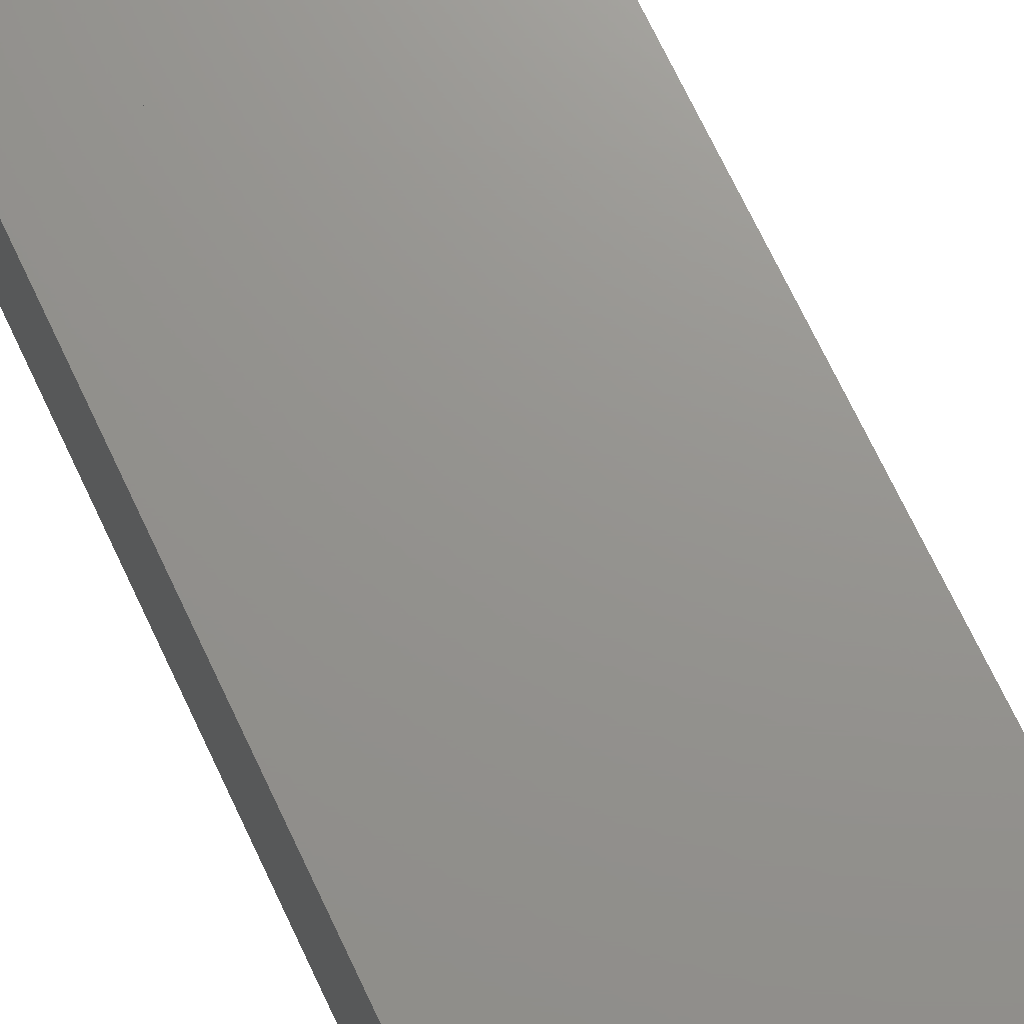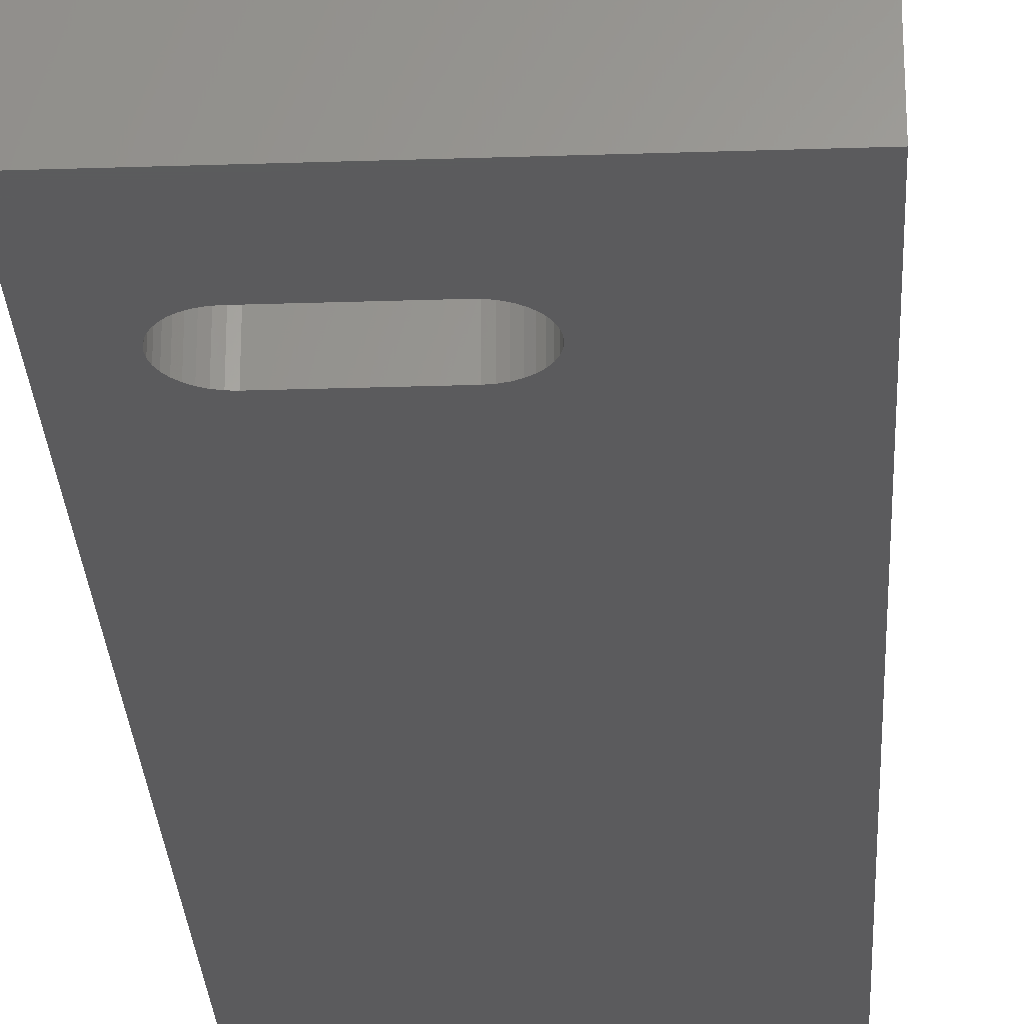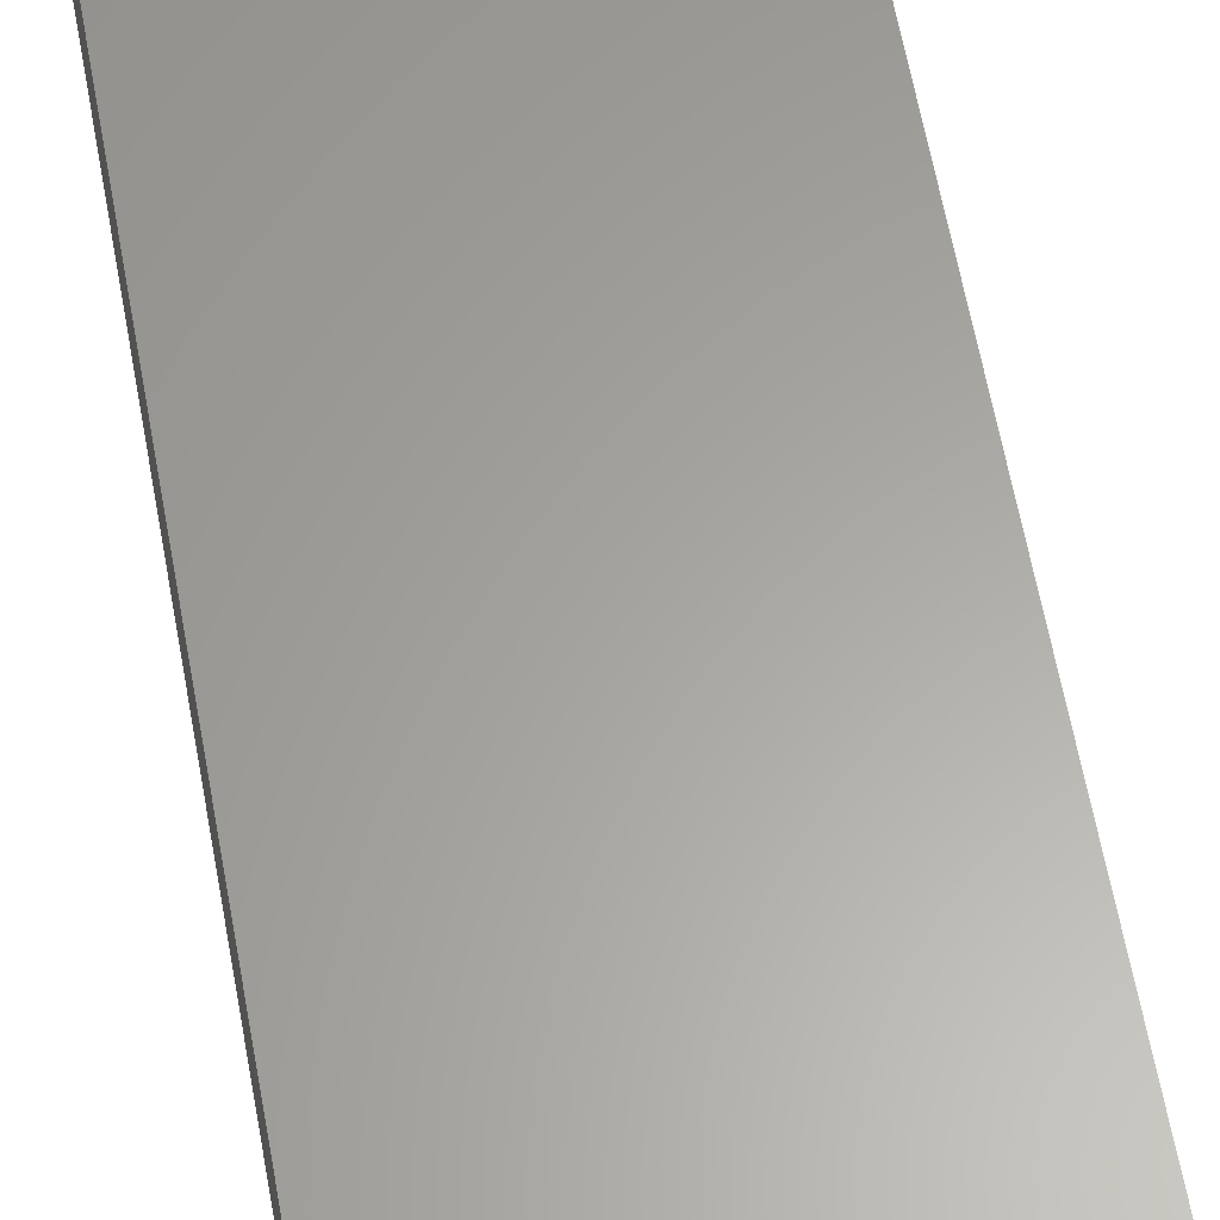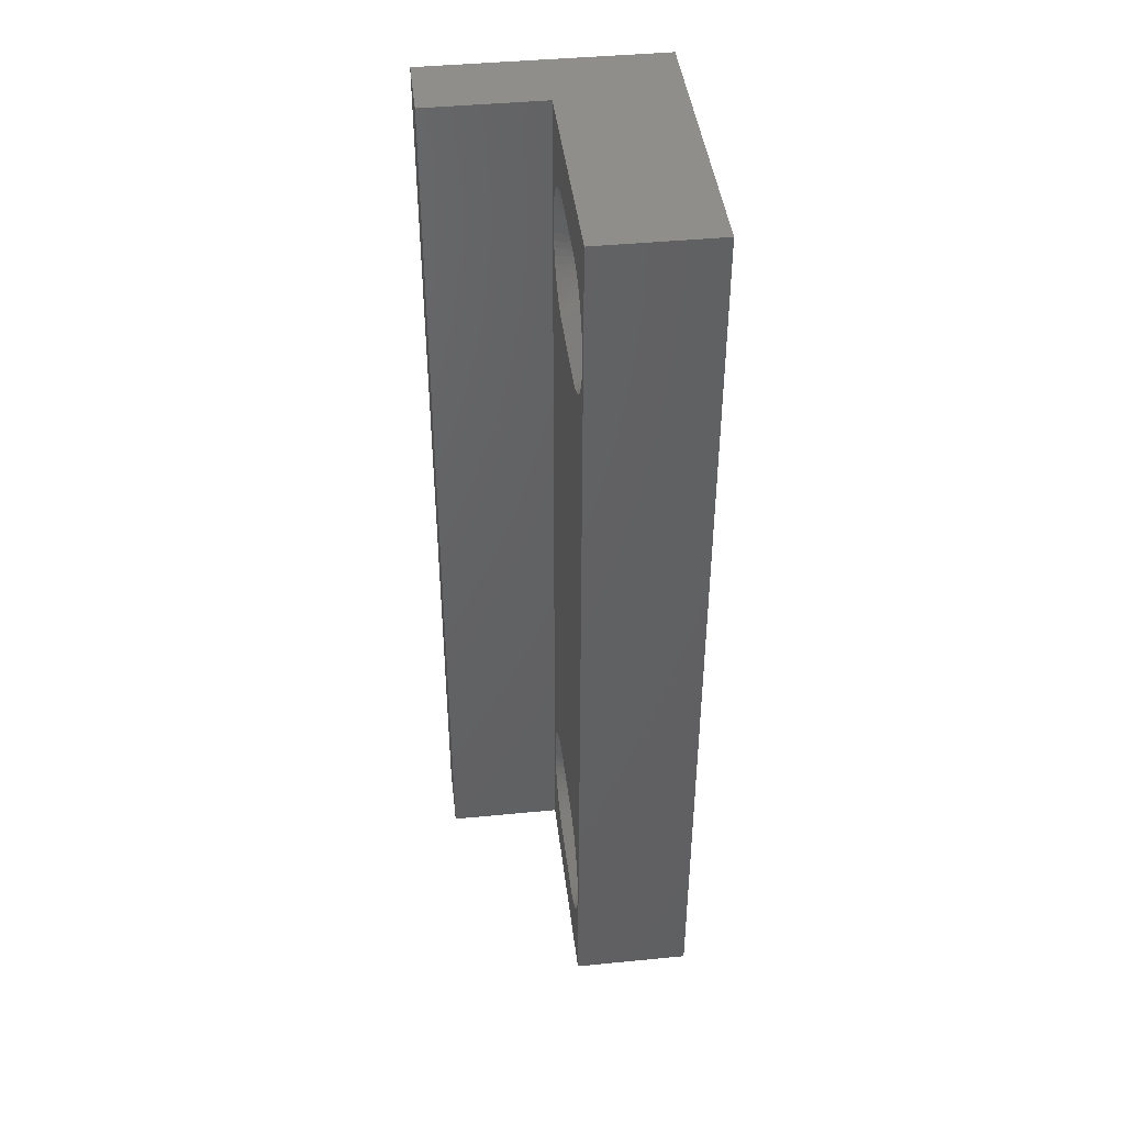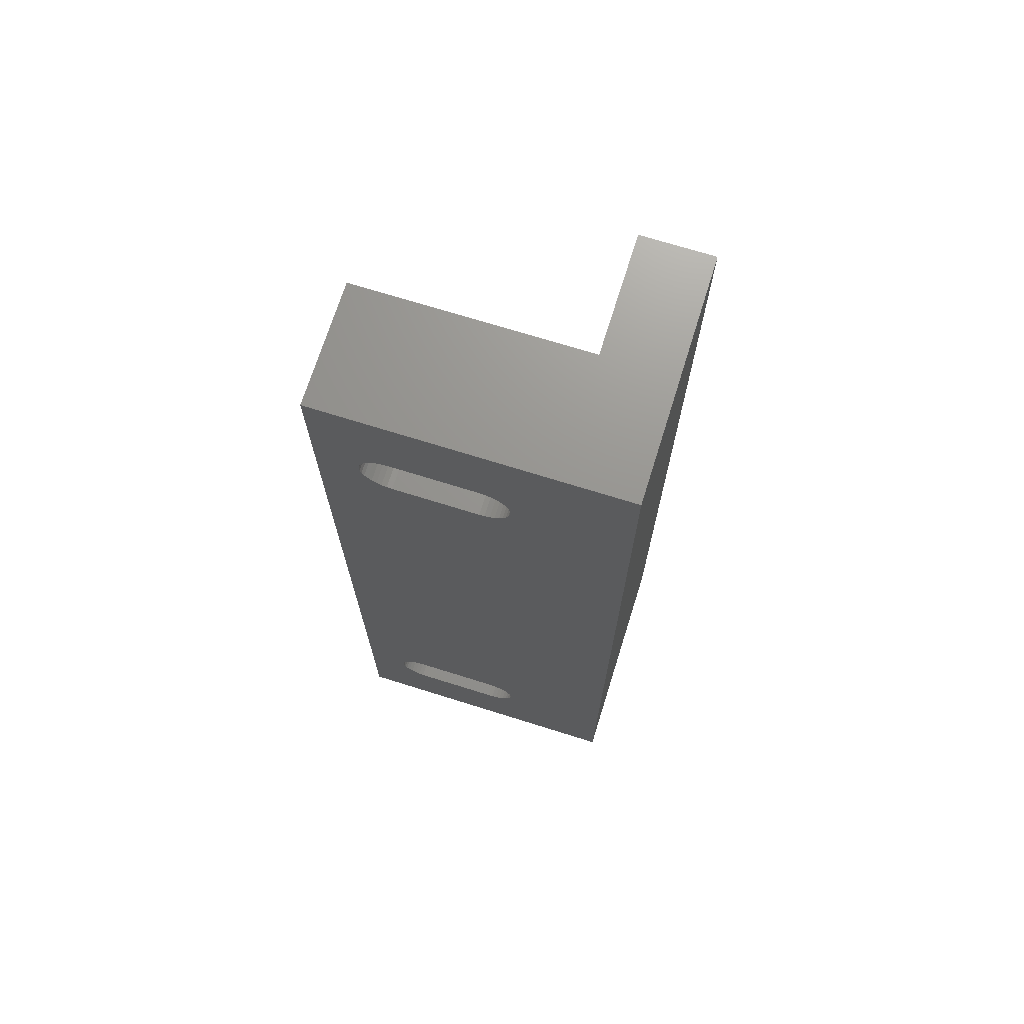
<metadata>
{"format":"stl","ext":"stl","renderer":"f3d","projection":"perspective","resolution":1024,"background":"white","views":[{"elev":71.2,"azim":-25.3,"up":"+Z"},{"elev":-27.2,"azim":-177.1,"up":"+Z"},{"elev":61.9,"azim":-10.3,"up":"+Z"},{"elev":43.0,"azim":83.4,"up":"+Y"},{"elev":71.0,"azim":-162.6,"up":"+Y"}]}
</metadata>
<code>
# stl→obj: 276 verts, 556 faces
v 0 -40 0
v 19 -40 0
v 13 -35.5 0
v 6 -35.5 0
v 5.361 -35.46 0
v 4.732 -35.35 0
v 4.119 -35.17 0
v 3.532 -34.91 0
v 2.978 -34.6 0
v 2.465 -34.21 0
v 1.999 -33.77 0
v 1.588 -33.28 0
v 1.237 -32.75 0
v 0.9498 -32.18 0
v 0.7311 -31.58 0
v 0.5836 -30.96 0
v 0.5093 -30.32 0
v 0.5093 -29.68 0
v 0 40 0
v 19 40 0
v 18.49 -29.68 0
v 18.49 -30.32 0
v 18.42 -30.96 0
v 18.27 -31.58 0
v 18.05 -32.18 0
v 17.76 -32.75 0
v 17.41 -33.28 0
v 17 -33.77 0
v 16.54 -34.21 0
v 16.02 -34.6 0
v 15.47 -34.91 0
v 14.88 -35.17 0
v 14.27 -35.35 0
v 13.64 -35.46 0
v 13 24.5 0
v 6 24.5 0
v 6 -24.5 0
v 13 -24.5 0
v 13.64 -24.54 0
v 14.27 -24.65 0
v 14.88 -24.83 0
v 15.47 -25.09 0
v 16.02 -25.4 0
v 16.54 -25.79 0
v 17 -26.23 0
v 17.41 -26.72 0
v 17.76 -27.25 0
v 18.05 -27.82 0
v 18.27 -28.42 0
v 18.42 -29.04 0
v 13.64 24.54 0
v 5.361 24.54 0
v 0.5836 -29.04 0
v 0.7311 -28.42 0
v 0.9498 -27.82 0
v 1.237 -27.25 0
v 1.588 -26.72 0
v 1.999 -26.23 0
v 2.465 -25.79 0
v 2.978 -25.4 0
v 3.532 -25.09 0
v 4.119 -24.83 0
v 4.732 -24.65 0
v 5.361 -24.54 0
v 6 35.5 0
v 13 35.5 0
v 13.64 35.46 0
v 14.27 35.35 0
v 14.88 35.17 0
v 15.47 34.91 0
v 16.02 34.6 0
v 16.54 34.21 0
v 17 33.77 0
v 17.41 33.28 0
v 17.76 32.75 0
v 18.05 32.18 0
v 18.27 31.58 0
v 18.42 30.96 0
v 18.49 30.32 0
v 18.49 29.68 0
v 18.42 29.04 0
v 18.27 28.42 0
v 18.05 27.82 0
v 17.76 27.25 0
v 17.41 26.72 0
v 17 26.23 0
v 16.54 25.79 0
v 16.02 25.4 0
v 15.47 25.09 0
v 14.88 24.83 0
v 14.27 24.65 0
v 4.732 24.65 0
v 4.119 24.83 0
v 3.532 25.09 0
v 2.978 25.4 0
v 2.465 25.79 0
v 1.999 26.23 0
v 1.588 26.72 0
v 1.237 27.25 0
v 0.9498 27.82 0
v 0.7311 28.42 0
v 0.5836 29.04 0
v 0.5093 29.68 0
v 0.5093 30.32 0
v 0.5836 30.96 0
v 0.7311 31.58 0
v 0.9498 32.18 0
v 1.237 32.75 0
v 1.588 33.28 0
v 1.999 33.77 0
v 2.465 34.21 0
v 2.978 34.6 0
v 3.532 34.91 0
v 4.119 35.17 0
v 4.732 35.35 0
v 5.361 35.46 0
v 3.5 -30 -3
v 3.538 -29.57 -10
v 3.538 -29.57 -3
v 3.651 -29.14 -10
v 3.651 -29.14 -3
v 3.835 -28.75 -10
v 3.835 -28.75 -3
v 4.085 -28.39 -10
v 4.085 -28.39 -3
v 4.393 -28.08 -10
v 4.393 -28.08 -3
v 4.75 -27.83 -10
v 4.75 -27.83 -3
v 5.145 -27.65 -10
v 5.145 -27.65 -3
v 5.566 -27.54 -10
v 5.566 -27.54 -3
v 6 -27.5 -10
v 6 -27.5 -3
v 3.5 -30 -10
v 3.538 -30.43 -3
v 3.538 -30.43 -10
v 3.651 -30.86 -3
v 3.651 -30.86 -10
v 3.835 -31.25 -3
v 3.835 -31.25 -10
v 4.085 -31.61 -3
v 4.085 -31.61 -10
v 4.393 -31.92 -3
v 4.393 -31.92 -10
v 4.75 -32.17 -3
v 4.75 -32.17 -10
v 5.145 -32.35 -3
v 5.145 -32.35 -10
v 5.566 -32.46 -3
v 5.566 -32.46 -10
v 6 -32.5 -3
v 6 -32.5 -10
v 13 -27.5 -3
v 13 -27.5 -10
v 15.5 -30 -3
v 15.46 -30.43 -10
v 15.46 -30.43 -3
v 15.35 -30.86 -10
v 15.35 -30.86 -3
v 15.17 -31.25 -10
v 15.17 -31.25 -3
v 14.92 -31.61 -10
v 14.92 -31.61 -3
v 14.61 -31.92 -10
v 14.61 -31.92 -3
v 14.25 -32.17 -10
v 14.25 -32.17 -3
v 13.86 -32.35 -10
v 13.86 -32.35 -3
v 13.43 -32.46 -10
v 13.43 -32.46 -3
v 13 -32.5 -10
v 13 -32.5 -3
v 15.5 -30 -10
v 15.46 -29.57 -3
v 15.46 -29.57 -10
v 15.35 -29.14 -3
v 15.35 -29.14 -10
v 15.17 -28.75 -3
v 15.17 -28.75 -10
v 14.92 -28.39 -3
v 14.92 -28.39 -10
v 14.61 -28.08 -3
v 14.61 -28.08 -10
v 14.25 -27.83 -3
v 14.25 -27.83 -10
v 13.86 -27.65 -3
v 13.86 -27.65 -10
v 13.43 -27.54 -3
v 13.43 -27.54 -10
v 6 27.5 -10
v 13 27.5 -10
v -6 -40 -10
v 19 -40 -10
v 3.538 30.43 -10
v 3.5 30 -10
v 3.538 29.57 -10
v 3.651 29.14 -10
v 3.835 28.75 -10
v 4.085 28.39 -10
v 4.393 28.08 -10
v 4.75 27.83 -10
v 5.145 27.65 -10
v 5.566 27.54 -10
v -6 40 -10
v 19 40 -10
v 13 32.5 -10
v 6 32.5 -10
v 5.566 32.46 -10
v 5.145 32.35 -10
v 4.75 32.17 -10
v 4.393 31.92 -10
v 4.085 31.61 -10
v 3.835 31.25 -10
v 3.651 30.86 -10
v 13.43 27.54 -10
v 13.86 27.65 -10
v 14.25 27.83 -10
v 14.61 28.08 -10
v 14.92 28.39 -10
v 15.17 28.75 -10
v 15.35 29.14 -10
v 15.46 29.57 -10
v 15.5 30 -10
v 15.46 30.43 -10
v 15.35 30.86 -10
v 15.17 31.25 -10
v 14.92 31.61 -10
v 14.61 31.92 -10
v 14.25 32.17 -10
v 13.86 32.35 -10
v 13.43 32.46 -10
v 15.46 30.43 -3
v 15.35 30.86 -3
v 15.17 31.25 -3
v 14.92 31.61 -3
v 14.61 31.92 -3
v 14.25 32.17 -3
v 13.86 32.35 -3
v 13.43 32.46 -3
v 13 32.5 -3
v 15.5 30 -3
v 15.46 29.57 -3
v 15.35 29.14 -3
v 15.17 28.75 -3
v 14.92 28.39 -3
v 14.61 28.08 -3
v 14.25 27.83 -3
v 13.86 27.65 -3
v 13.43 27.54 -3
v 13 27.5 -3
v 6 27.5 -3
v 3.538 29.57 -3
v 3.651 29.14 -3
v 3.835 28.75 -3
v 4.085 28.39 -3
v 4.393 28.08 -3
v 4.75 27.83 -3
v 5.145 27.65 -3
v 5.566 27.54 -3
v 3.5 30 -3
v 3.538 30.43 -3
v 3.651 30.86 -3
v 3.835 31.25 -3
v 4.085 31.61 -3
v 4.393 31.92 -3
v 4.75 32.17 -3
v 5.145 32.35 -3
v 5.566 32.46 -3
v 6 32.5 -3
v -6 40 10
v 0 40 10
v -6 -40 10
v 0 -40 10
f 1 2 3
f 1 3 4
f 1 4 5
f 1 5 6
f 1 6 7
f 1 7 8
f 1 8 9
f 1 9 10
f 1 10 11
f 1 11 12
f 1 12 13
f 1 13 14
f 1 14 15
f 1 15 16
f 1 16 17
f 1 17 18
f 1 18 19
f 2 20 21
f 2 21 22
f 2 22 23
f 2 23 24
f 2 24 25
f 2 25 26
f 2 26 27
f 2 27 28
f 2 28 29
f 2 29 30
f 2 30 31
f 2 31 32
f 2 32 33
f 2 33 34
f 2 34 3
f 35 36 37
f 35 37 38
f 35 38 39
f 35 39 40
f 35 40 41
f 35 41 42
f 35 42 43
f 35 43 44
f 35 44 45
f 35 45 46
f 35 46 47
f 35 47 48
f 35 48 49
f 35 49 50
f 35 50 51
f 36 52 53
f 36 53 54
f 36 54 55
f 36 55 56
f 36 56 57
f 36 57 58
f 36 58 59
f 36 59 60
f 36 60 61
f 36 61 62
f 36 62 63
f 36 63 64
f 36 64 37
f 20 19 65
f 20 65 66
f 20 66 67
f 20 67 68
f 20 68 69
f 20 69 70
f 20 70 71
f 20 71 72
f 20 72 73
f 20 73 74
f 20 74 75
f 20 75 76
f 20 76 77
f 20 77 78
f 20 78 79
f 20 79 80
f 20 80 21
f 21 80 81
f 21 81 82
f 21 82 83
f 21 83 84
f 21 84 85
f 21 85 86
f 21 86 87
f 21 87 88
f 21 88 89
f 21 89 90
f 21 90 91
f 21 91 51
f 21 51 50
f 18 53 52
f 18 52 92
f 18 92 93
f 18 93 94
f 18 94 95
f 18 95 96
f 18 96 97
f 18 97 98
f 18 98 99
f 18 99 100
f 18 100 101
f 18 101 102
f 18 102 103
f 19 18 103
f 19 103 104
f 19 104 105
f 19 105 106
f 19 106 107
f 19 107 108
f 19 108 109
f 19 109 110
f 19 110 111
f 19 111 112
f 19 112 113
f 19 113 114
f 19 114 115
f 19 115 116
f 19 116 65
f 117 118 119
f 119 118 120
f 119 120 121
f 121 120 122
f 121 122 123
f 123 122 124
f 123 124 125
f 125 124 126
f 125 126 127
f 127 126 128
f 127 128 129
f 129 128 130
f 129 130 131
f 131 130 132
f 131 132 133
f 133 132 134
f 133 134 135
f 118 117 136
f 136 117 137
f 136 137 138
f 138 137 139
f 138 139 140
f 140 139 141
f 140 141 142
f 142 141 143
f 142 143 144
f 144 143 145
f 144 145 146
f 146 145 147
f 146 147 148
f 148 147 149
f 148 149 150
f 150 149 151
f 150 151 152
f 152 151 153
f 152 153 154
f 155 135 156
f 156 135 134
f 157 158 159
f 159 158 160
f 159 160 161
f 161 160 162
f 161 162 163
f 163 162 164
f 163 164 165
f 165 164 166
f 165 166 167
f 167 166 168
f 167 168 169
f 169 168 170
f 169 170 171
f 171 170 172
f 171 172 173
f 173 172 174
f 173 174 175
f 158 157 176
f 176 157 177
f 176 177 178
f 178 177 179
f 178 179 180
f 180 179 181
f 180 181 182
f 182 181 183
f 182 183 184
f 184 183 185
f 184 185 186
f 186 185 187
f 186 187 188
f 188 187 189
f 188 189 190
f 190 189 191
f 190 191 192
f 192 191 155
f 192 155 156
f 153 175 154
f 154 175 174
f 37 64 135
f 64 133 135
f 151 5 153
f 5 4 153
f 64 63 133
f 63 62 131
f 133 63 131
f 61 60 129
f 131 61 129
f 60 59 127
f 129 60 127
f 58 57 125
f 127 58 125
f 57 56 123
f 125 57 123
f 55 54 121
f 123 55 121
f 54 53 119
f 121 54 119
f 18 17 117
f 119 18 117
f 17 16 137
f 117 17 137
f 15 14 139
f 137 15 139
f 14 13 141
f 139 14 141
f 12 11 143
f 141 12 143
f 11 10 145
f 143 11 145
f 9 8 147
f 145 9 147
f 8 7 149
f 147 8 149
f 6 5 151
f 149 6 151
f 62 61 131
f 59 58 127
f 56 55 123
f 53 18 119
f 16 15 137
f 13 12 141
f 10 9 145
f 7 6 149
f 153 4 175
f 175 4 3
f 3 34 175
f 34 173 175
f 191 39 155
f 39 38 155
f 34 33 173
f 33 32 171
f 173 33 171
f 31 30 169
f 171 31 169
f 30 29 167
f 169 30 167
f 28 27 165
f 167 28 165
f 27 26 163
f 165 27 163
f 25 24 161
f 163 25 161
f 24 23 159
f 161 24 159
f 22 21 157
f 159 22 157
f 21 50 177
f 157 21 177
f 49 48 179
f 177 49 179
f 48 47 181
f 179 48 181
f 46 45 183
f 181 46 183
f 45 44 185
f 183 45 185
f 43 42 187
f 185 43 187
f 42 41 189
f 187 42 189
f 40 39 191
f 189 40 191
f 32 31 171
f 29 28 167
f 26 25 163
f 23 22 159
f 50 49 177
f 47 46 181
f 44 43 185
f 41 40 189
f 155 38 135
f 135 38 37
f 193 194 156
f 193 156 134
f 193 134 132
f 193 132 130
f 193 130 128
f 193 128 126
f 193 126 124
f 193 124 195
f 194 196 180
f 194 180 182
f 194 182 184
f 194 184 186
f 194 186 188
f 194 188 190
f 194 190 192
f 194 192 156
f 195 197 198
f 195 198 199
f 195 199 200
f 195 200 201
f 195 201 202
f 195 202 203
f 195 203 204
f 195 204 205
f 195 205 206
f 195 206 193
f 207 208 209
f 207 209 210
f 207 210 211
f 207 211 212
f 207 212 213
f 207 213 214
f 207 214 215
f 207 215 216
f 207 216 217
f 207 217 197
f 207 197 195
f 195 124 122
f 195 122 120
f 195 120 118
f 195 118 136
f 195 136 138
f 195 138 140
f 195 140 142
f 195 142 144
f 195 144 146
f 195 146 148
f 195 148 150
f 195 150 152
f 195 152 154
f 195 154 174
f 195 174 196
f 196 174 172
f 196 172 170
f 196 170 168
f 196 168 166
f 196 166 164
f 196 164 162
f 196 162 160
f 196 160 158
f 196 158 176
f 196 176 178
f 196 178 180
f 196 194 218
f 196 218 219
f 196 219 220
f 196 220 221
f 196 221 222
f 196 222 223
f 196 223 224
f 196 224 225
f 196 225 226
f 208 196 226
f 208 226 227
f 208 227 228
f 208 228 229
f 208 229 230
f 208 230 231
f 208 231 232
f 208 232 233
f 208 233 234
f 208 234 209
f 226 235 227
f 227 235 236
f 227 236 228
f 228 236 237
f 228 237 229
f 229 237 238
f 229 238 230
f 230 238 239
f 230 239 231
f 231 239 240
f 231 240 232
f 232 240 241
f 232 241 233
f 233 241 242
f 233 242 234
f 234 242 243
f 234 243 209
f 235 226 244
f 244 226 225
f 244 225 245
f 245 225 224
f 245 224 246
f 246 224 223
f 246 223 247
f 247 223 222
f 247 222 248
f 248 222 221
f 248 221 249
f 249 221 220
f 249 220 250
f 250 220 219
f 250 219 251
f 251 219 218
f 251 218 252
f 252 218 194
f 252 194 253
f 253 194 254
f 254 194 193
f 198 255 199
f 199 255 256
f 199 256 200
f 200 256 257
f 200 257 201
f 201 257 258
f 201 258 202
f 202 258 259
f 202 259 203
f 203 259 260
f 203 260 204
f 204 260 261
f 204 261 205
f 205 261 262
f 205 262 206
f 206 262 254
f 206 254 193
f 255 198 263
f 263 198 197
f 263 197 264
f 264 197 217
f 264 217 265
f 265 217 216
f 265 216 266
f 266 216 215
f 266 215 267
f 267 215 214
f 267 214 268
f 268 214 213
f 268 213 269
f 269 213 212
f 269 212 270
f 270 212 211
f 270 211 271
f 271 211 210
f 271 210 272
f 272 210 243
f 243 210 209
f 254 52 36
f 254 262 52
f 272 116 271
f 272 65 116
f 262 92 52
f 261 93 92
f 261 92 262
f 260 95 94
f 260 94 261
f 259 96 95
f 259 95 260
f 258 98 97
f 258 97 259
f 257 99 98
f 257 98 258
f 256 101 100
f 256 100 257
f 255 102 101
f 255 101 256
f 263 104 103
f 263 103 255
f 264 105 104
f 264 104 263
f 265 107 106
f 265 106 264
f 266 108 107
f 266 107 265
f 267 110 109
f 267 109 266
f 268 111 110
f 268 110 267
f 269 113 112
f 269 112 268
f 270 114 113
f 270 113 269
f 271 116 115
f 271 115 270
f 261 94 93
f 259 97 96
f 257 100 99
f 255 103 102
f 264 106 105
f 266 109 108
f 268 112 111
f 270 115 114
f 272 243 65
f 65 243 66
f 243 67 66
f 243 242 67
f 253 51 252
f 253 35 51
f 242 68 67
f 241 69 68
f 241 68 242
f 240 71 70
f 240 70 241
f 239 72 71
f 239 71 240
f 238 74 73
f 238 73 239
f 237 75 74
f 237 74 238
f 236 77 76
f 236 76 237
f 235 78 77
f 235 77 236
f 244 80 79
f 244 79 235
f 245 81 80
f 245 80 244
f 246 83 82
f 246 82 245
f 247 84 83
f 247 83 246
f 248 86 85
f 248 85 247
f 249 87 86
f 249 86 248
f 250 89 88
f 250 88 249
f 251 90 89
f 251 89 250
f 252 51 91
f 252 91 251
f 241 70 69
f 239 73 72
f 237 76 75
f 235 79 78
f 245 82 81
f 247 85 84
f 249 88 87
f 251 91 90
f 253 254 35
f 35 254 36
f 273 274 207
f 207 274 19
f 207 19 208
f 208 19 20
f 275 195 276
f 276 195 1
f 195 196 1
f 1 196 2
f 1 19 276
f 276 19 274
f 276 274 275
f 275 274 273
f 275 273 195
f 195 273 207
f 196 208 2
f 2 208 20

</code>
